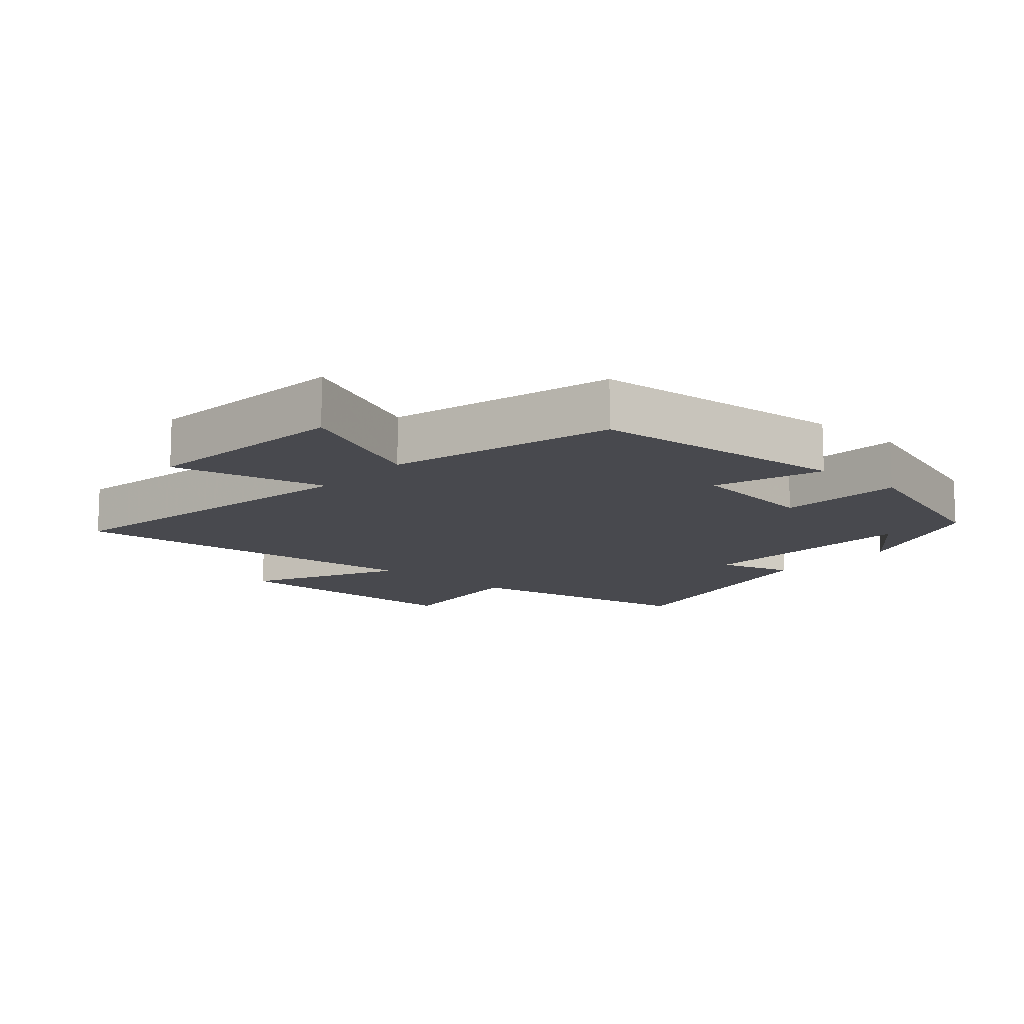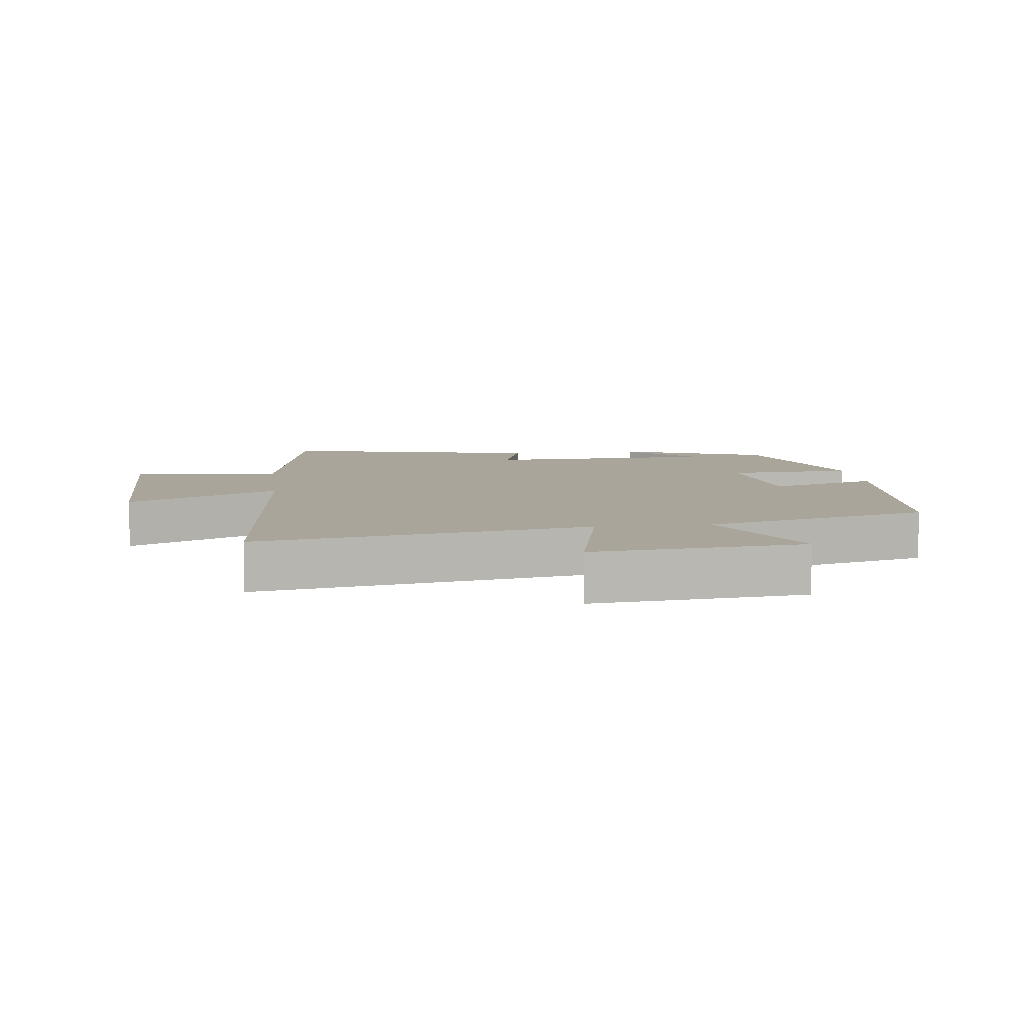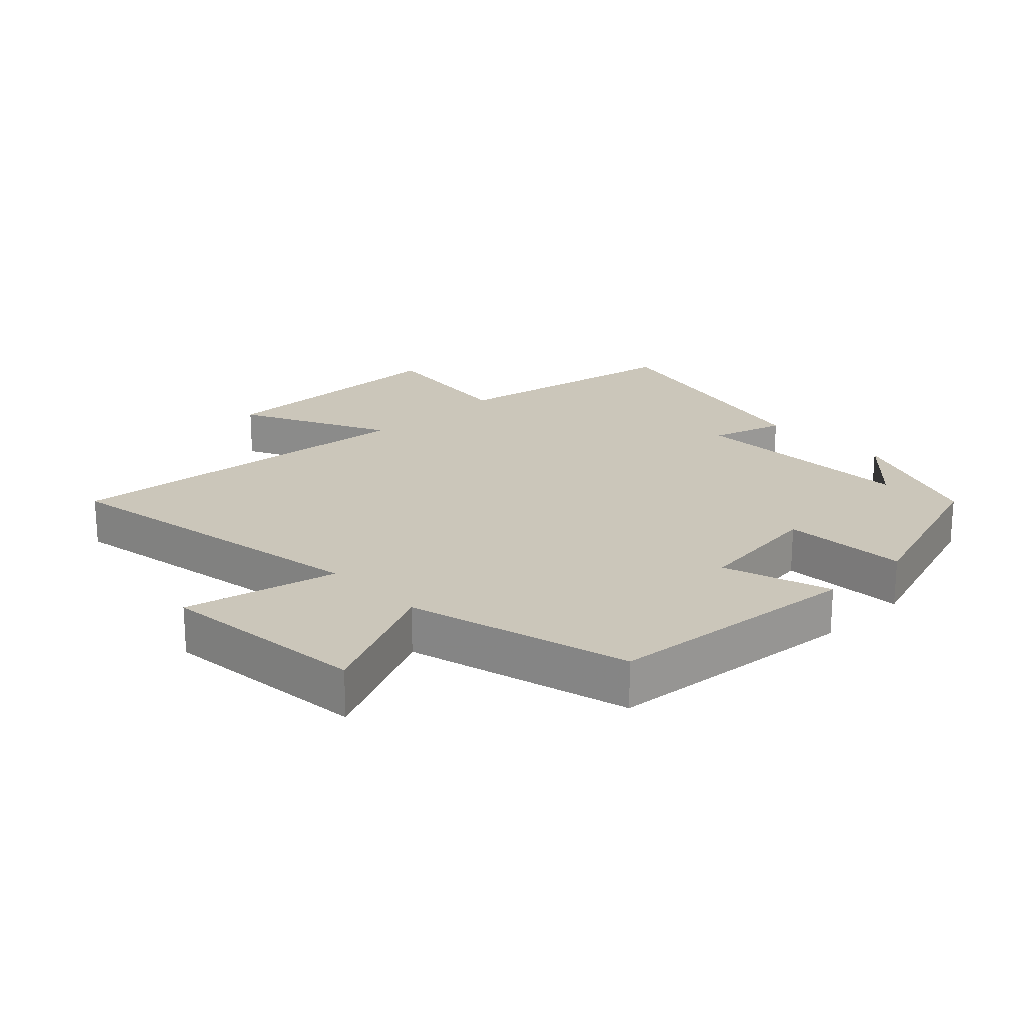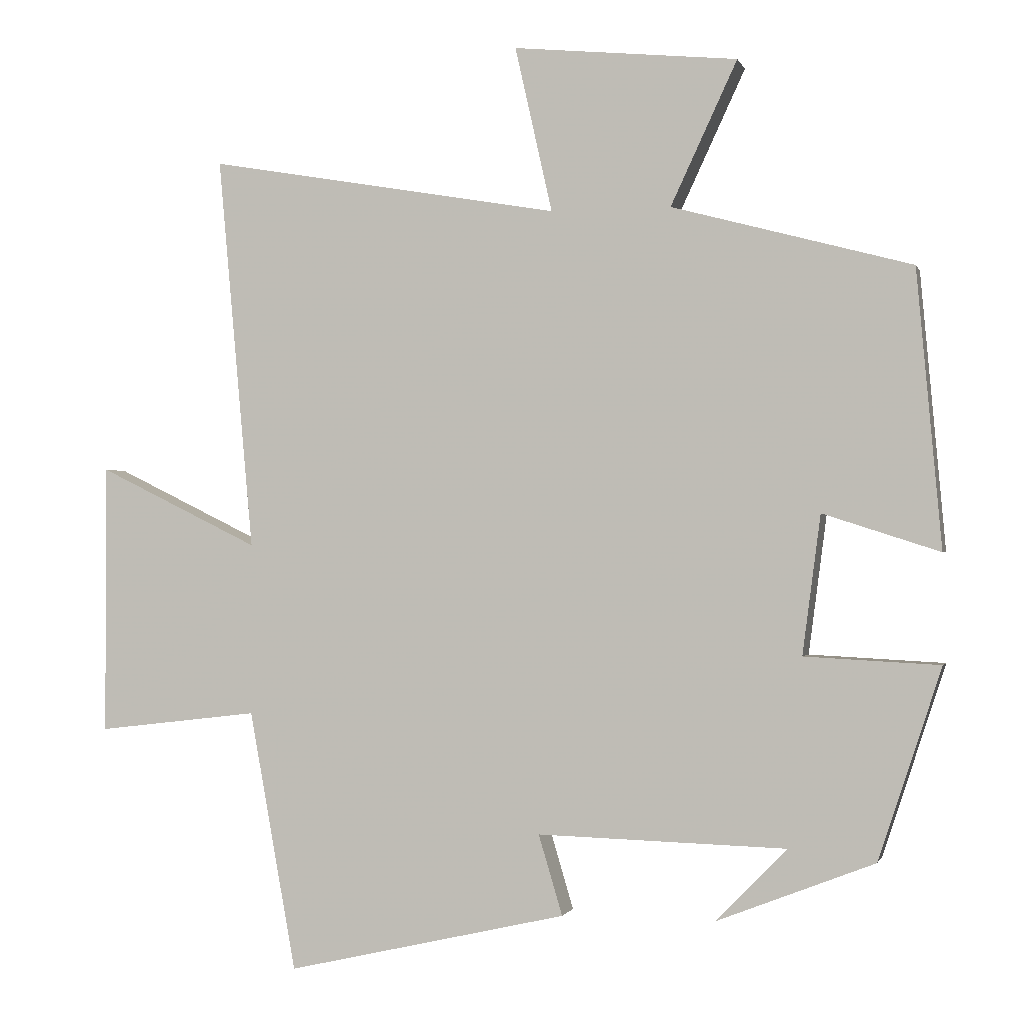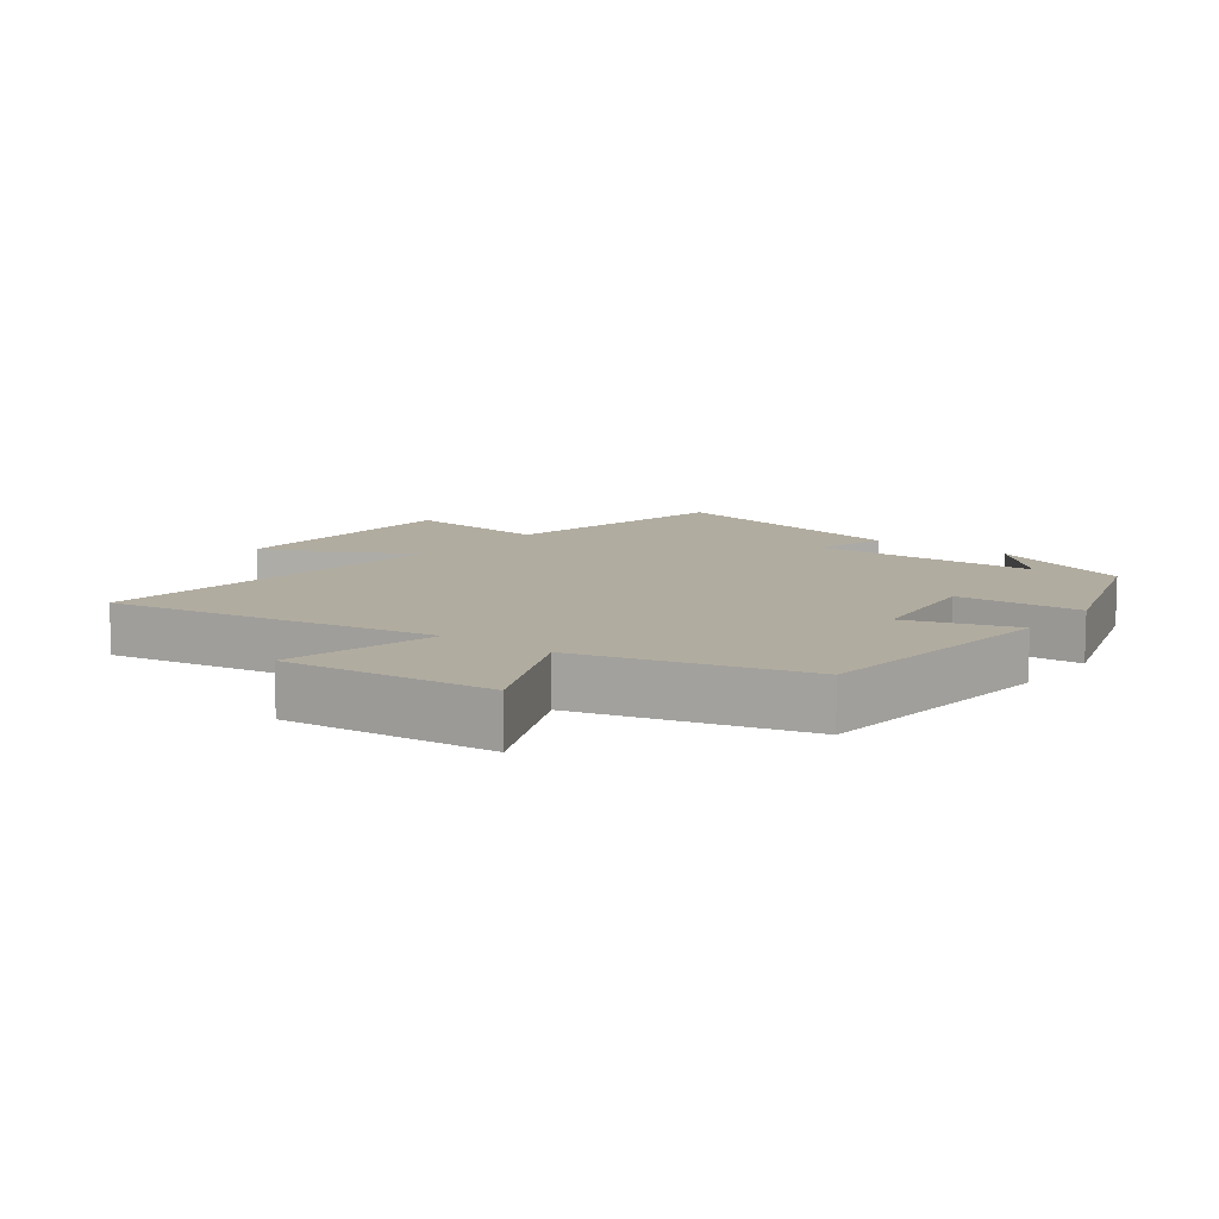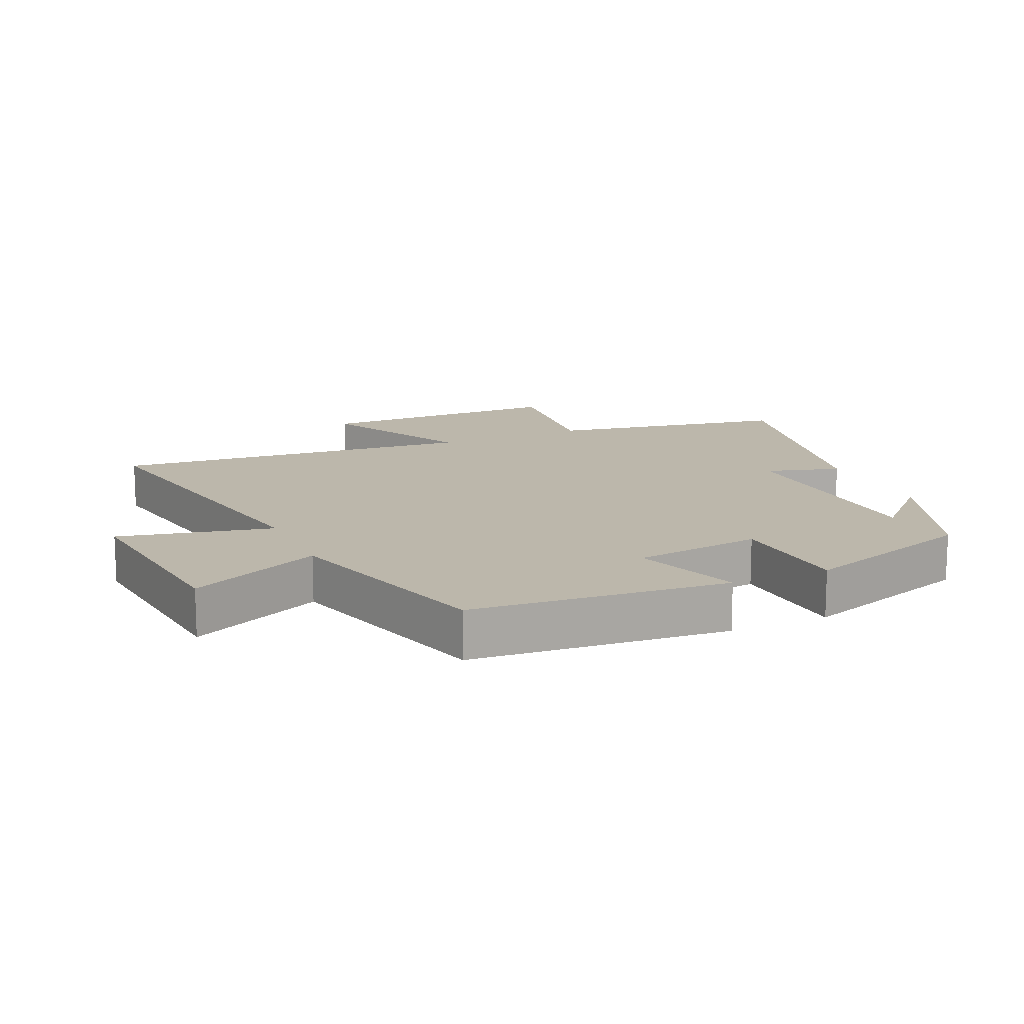
<metadata>
{"format":"obj","ext":"obj","renderer":"f3d","projection":"perspective","resolution":1024,"background":"white","views":[{"elev":-12.7,"azim":48.7,"up":"+Y"},{"elev":7.7,"azim":-7.1,"up":"+Y"},{"elev":21.1,"azim":46.2,"up":"+Y"},{"elev":-1.1,"azim":14.2,"up":"+Z"},{"elev":10.1,"azim":37.3,"up":"+Y"},{"elev":14.3,"azim":65.6,"up":"+Y"}]}
</metadata>
<code>
v -0.433 0.07 -0.591
v -0.5 0.07 -0.221
v -0.73 0.07 -0.248
v -0.73 0.07 0.138
v -0.5 0.07 0.025
v -0.551 0.07 0.588
v -0.048 0.07 0.5
v -0.101 0.07 0.736
v 0.219 0.07 0.704
v 0.124 0.07 0.5
v 0.465 0.07 0.408
v 0.5 0.07 0.014
v 0.334 0.07 0.068
v 0.308 0.07 -0.13
v 0.5 0.07 -0.14
v 0.41 0.07 -0.412
v 0.185 0.07 -0.5
v 0.287 0.07 -0.396
v -0.067 0.07 -0.386
v -0.033 0.07 -0.5
v -0.433 0 -0.591
v -0.5 0 -0.221
v -0.73 0 -0.248
v -0.73 0 0.138
v -0.5 0 0.025
v -0.551 0 0.588
v -0.048 0 0.5
v -0.101 0 0.736
v 0.219 0 0.704
v 0.124 0 0.5
v 0.465 0 0.408
v 0.5 0 0.014
v 0.334 0 0.068
v 0.308 0 -0.13
v 0.5 0 -0.14
v 0.41 0 -0.412
v 0.185 0 -0.5
v 0.287 0 -0.396
v -0.067 0 -0.386
v -0.033 0 -0.5
f 19 20 1 2
f 18 19 2
f 16 17 18
f 14 15 16 18
f 14 18 2
f 13 14 2
f 10 11 12 13
f 10 13 2 3
f 7 8 9 10
f 7 10 3
f 5 6 7
f 5 7 3
f 3 4 5
f 22 21 40 39
f 22 39 38
f 38 37 36
f 38 36 35 34
f 22 38 34
f 22 34 33
f 33 32 31 30
f 23 22 33 30
f 30 29 28 27
f 23 30 27
f 27 26 25
f 23 27 25
f 25 24 23
f 1 21 22 2
f 2 22 23 3
f 3 23 24 4
f 4 24 25 5
f 5 25 26 6
f 6 26 27 7
f 7 27 28 8
f 8 28 29 9
f 9 29 30 10
f 10 30 31 11
f 11 31 32 12
f 12 32 33 13
f 13 33 34 14
f 14 34 35 15
f 15 35 36 16
f 16 36 37 17
f 17 37 38 18
f 18 38 39 19
f 19 39 40 20
f 20 40 21 1

</code>
